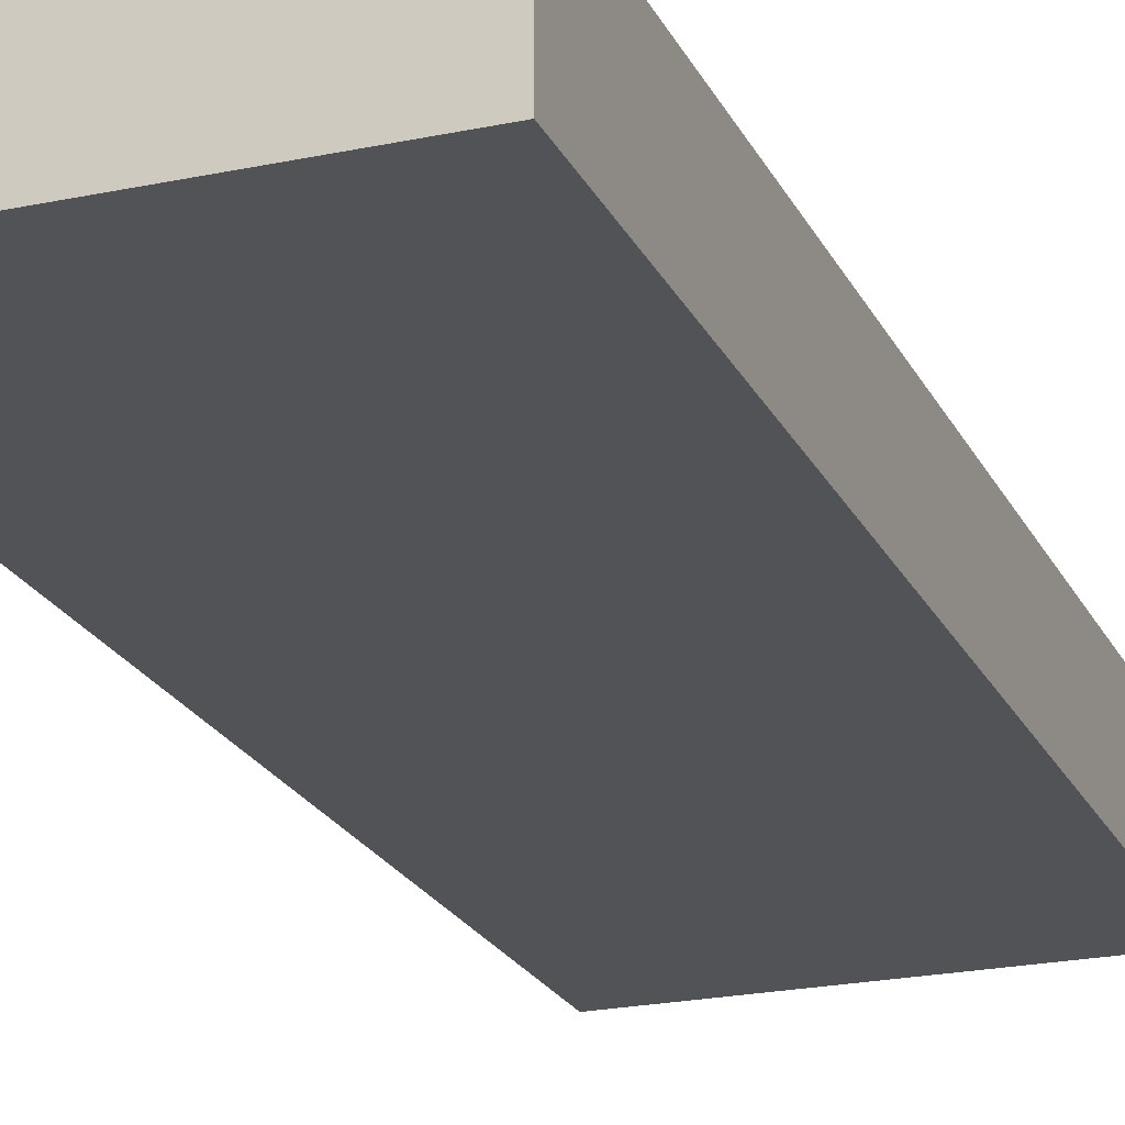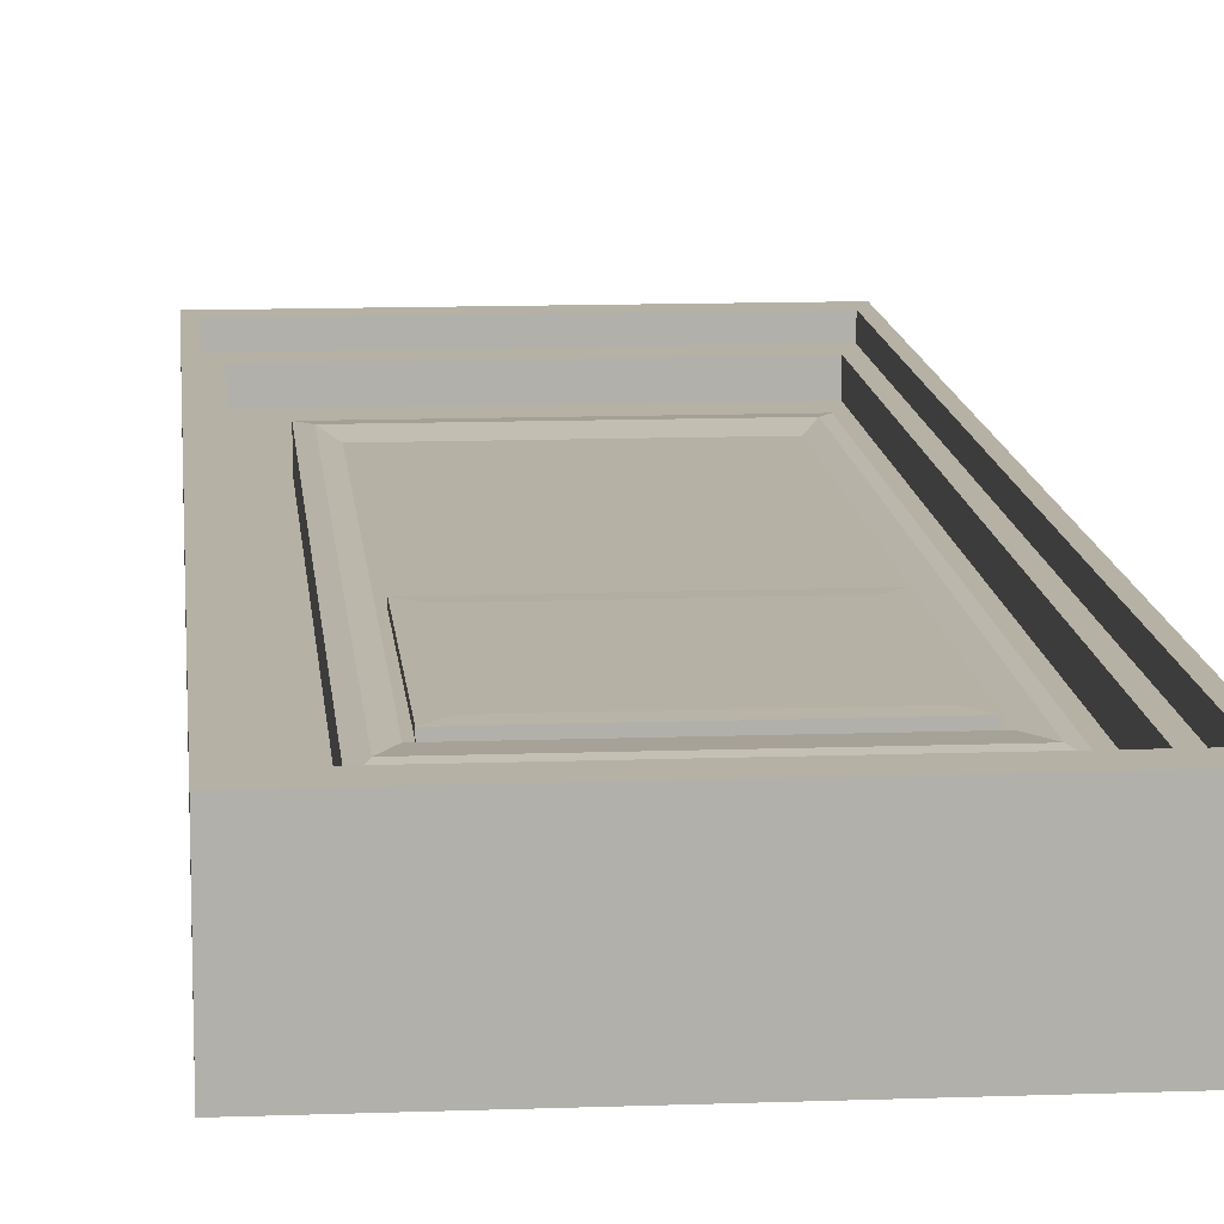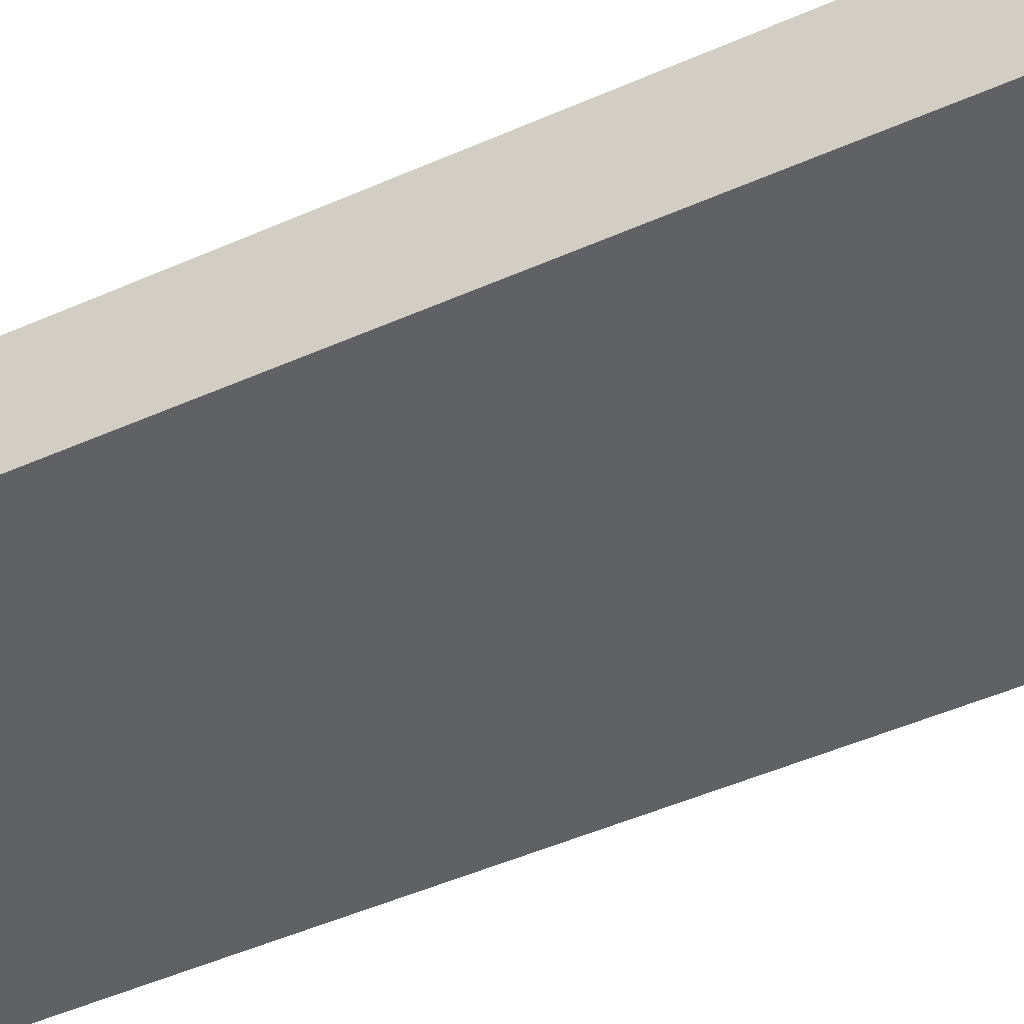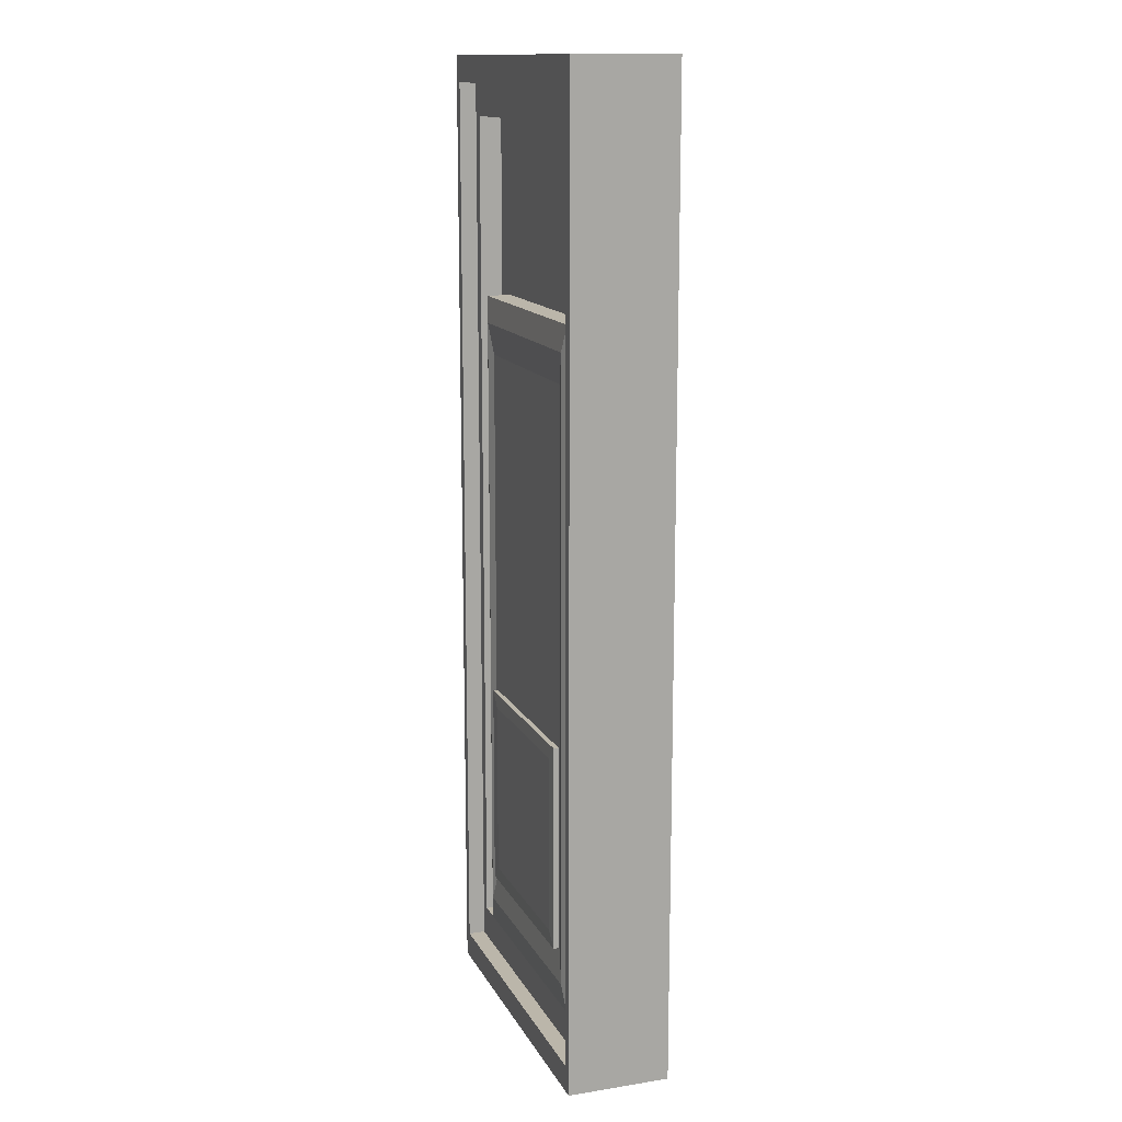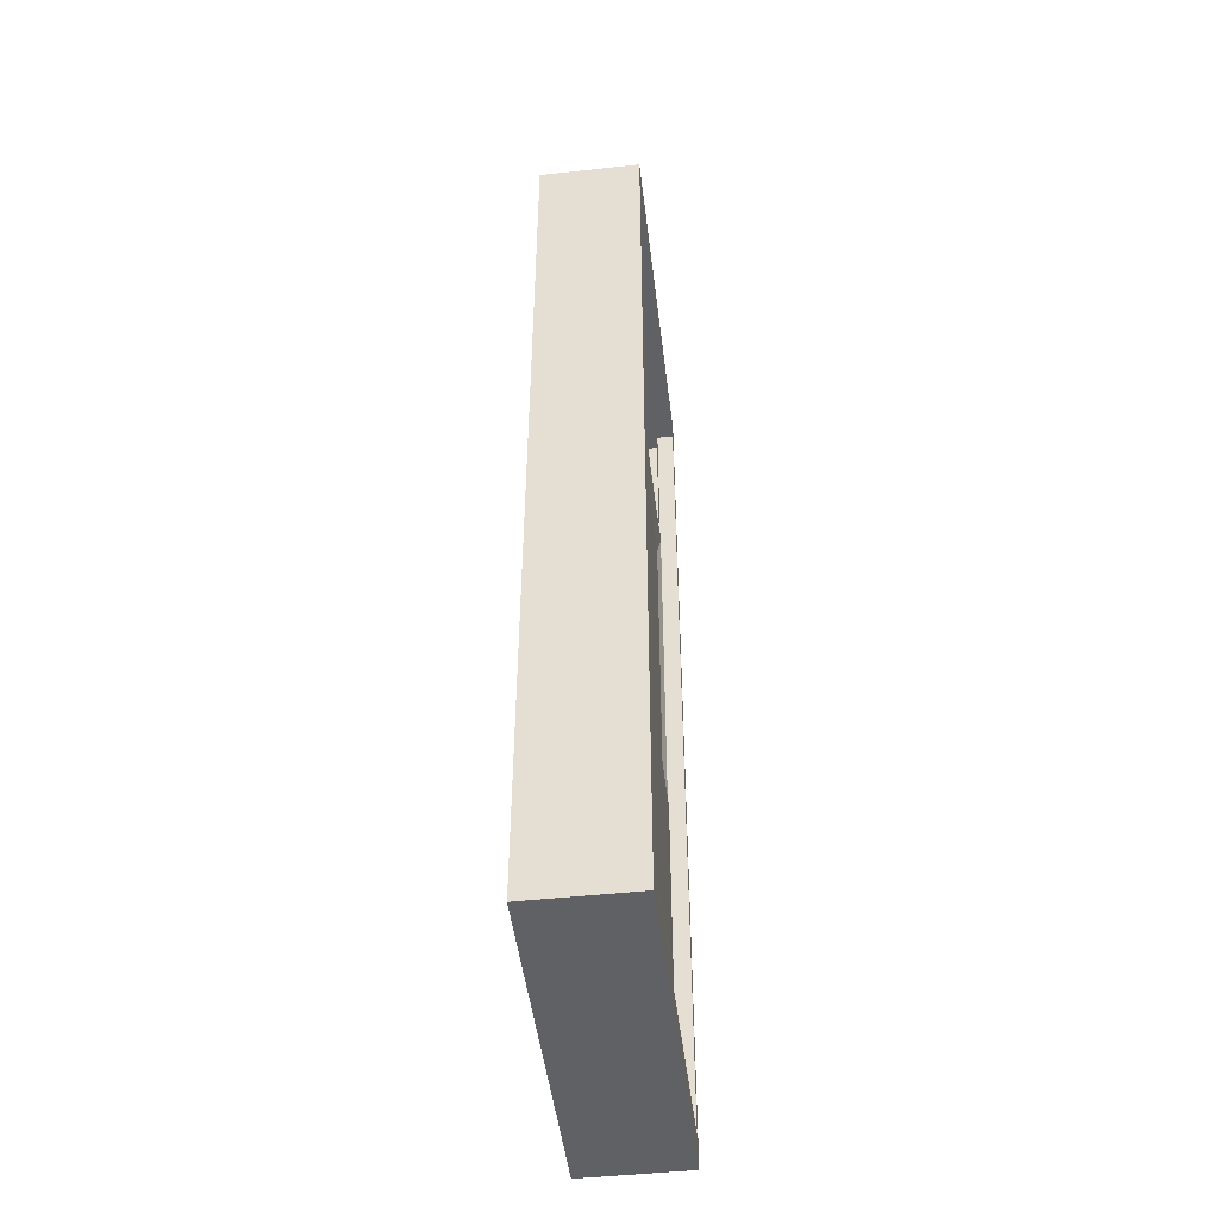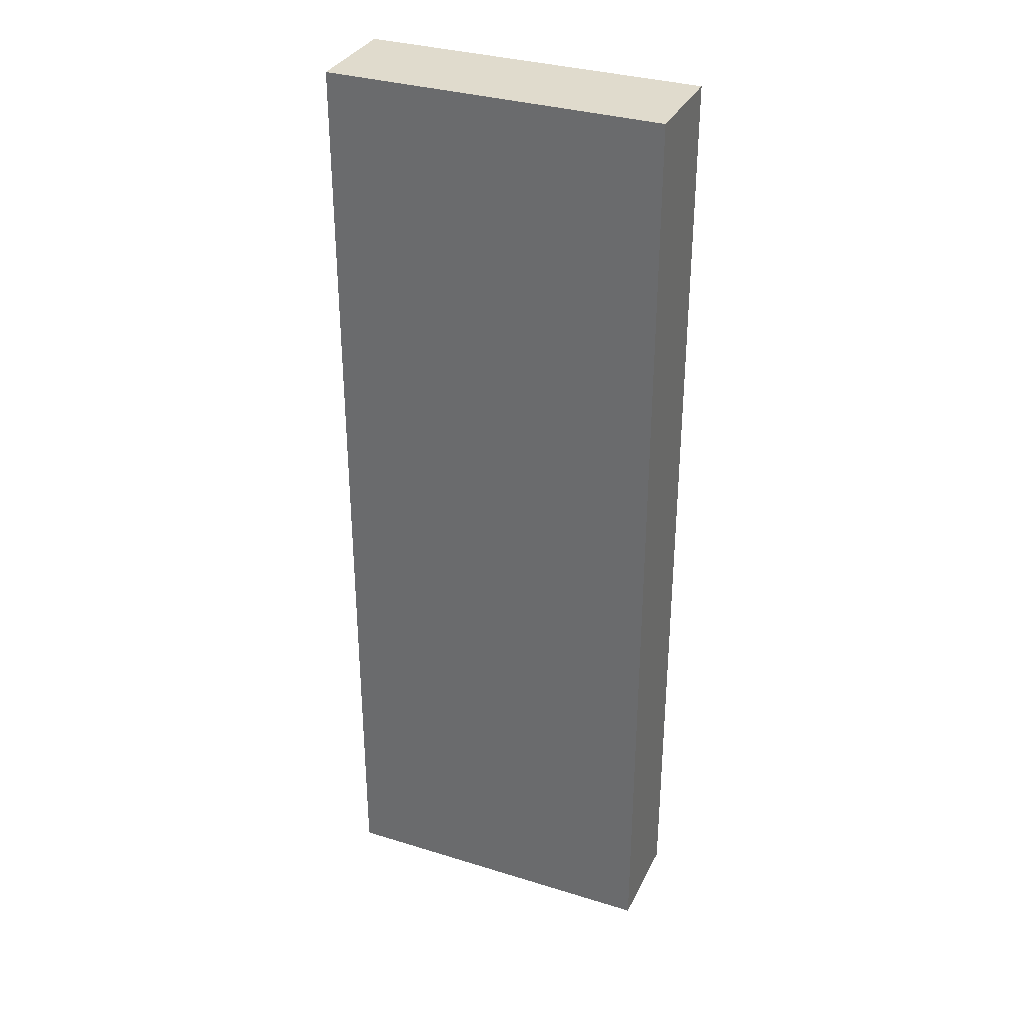
<metadata>
{"format":"obj","ext":"obj","renderer":"f3d","projection":"perspective","resolution":1024,"background":"white","views":[{"elev":-22.0,"azim":-159.7,"up":"+Z"},{"elev":12.0,"azim":-5.0,"up":"+Z"},{"elev":-46.8,"azim":-63.1,"up":"+Z"},{"elev":14.0,"azim":70.8,"up":"+Y"},{"elev":-48.1,"azim":-83.1,"up":"+Y"},{"elev":33.2,"azim":-157.0,"up":"+Y"}]}
</metadata>
<code>
g default
v 0.0426 0.04138 0.6805
v 4.745 0.04138 0.6805
v 0.0426 13.49 0.6805
v 4.745 13.49 0.6805
v 0.0426 13.49 -0.7414
v 4.745 13.49 -0.7414
v 0.0426 0.04138 -0.7414
v 4.745 0.04138 -0.7414
v 0.1727 0.4136 0.6805
v 4.614 0.4136 0.6805
v 4.614 13.12 0.6805
v 0.1727 13.12 0.6805
v 0.1727 0.4136 0.4464
v 4.614 0.4136 0.4464
v 4.614 13.12 0.4464
v 0.1727 13.12 0.4464
v 0.3309 0.866 0.4464
v 4.456 0.866 0.4464
v 4.456 12.67 0.4464
v 0.3309 12.67 0.4464
v 0.3309 0.866 0.1334
v 4.456 0.866 0.1334
v 4.456 12.67 0.1334
v 0.3309 12.67 0.1334
v 0.7176 0.9011 0.4718
v 4.07 0.9011 0.4718
v 0.7176 10.23 0.4718
v 4.07 10.23 0.4718
v 0.7176 10.23 0.1265
v 4.07 10.23 0.1265
v 0.7176 0.9011 0.1265
v 4.07 0.9011 0.1265
v 0.8472 1.262 0.5106
v 3.94 1.262 0.5106
v 3.94 9.867 0.5106
v 0.8472 9.867 0.5106
v 1.001 1.69 0.4699
v 3.786 1.69 0.4699
v 3.786 9.439 0.4699
v 1.001 9.439 0.4699
v 1.061 1.693 0.541
v 3.726 1.693 0.541
v 1.061 4.569 0.541
v 3.726 4.569 0.541
v 1.061 4.569 0.4698
v 3.726 4.569 0.4698
v 1.061 1.693 0.4698
v 3.726 1.693 0.4698
v 1.247 1.894 0.5454
v 3.54 1.894 0.5454
v 3.54 4.368 0.5454
v 1.247 4.368 0.5454
g PuertaCasa:pCube5
f 21 22 24
f 24 22 23
f 3 4 5
f 5 4 6
f 5 6 7
f 7 6 8
f 7 8 1
f 1 8 2
f 2 8 4
f 4 8 6
f 7 1 5
f 5 1 3
f 1 2 9
f 9 2 10
f 2 4 10
f 10 4 11
f 4 3 11
f 11 3 12
f 3 1 12
f 12 1 9
f 9 10 13
f 13 10 14
f 10 11 14
f 14 11 15
f 11 12 15
f 15 12 16
f 12 9 16
f 16 9 13
f 13 14 17
f 17 14 18
f 14 15 18
f 18 15 19
f 15 16 19
f 19 16 20
f 16 13 20
f 20 13 17
f 17 18 21
f 21 18 22
f 18 19 22
f 22 19 23
f 19 20 23
f 23 20 24
f 20 17 24
f 24 17 21
f 37 38 40
f 40 38 39
f 27 28 29
f 29 28 30
f 29 30 31
f 31 30 32
f 31 32 25
f 25 32 26
f 26 32 28
f 28 32 30
f 31 25 29
f 29 25 27
f 25 26 33
f 33 26 34
f 26 28 34
f 34 28 35
f 28 27 35
f 35 27 36
f 27 25 36
f 36 25 33
f 33 34 37
f 37 34 38
f 34 35 38
f 38 35 39
f 35 36 39
f 39 36 40
f 36 33 40
f 40 33 37
f 49 50 52
f 52 50 51
f 43 44 45
f 45 44 46
f 45 46 47
f 47 46 48
f 47 48 41
f 41 48 42
f 42 48 44
f 44 48 46
f 47 41 45
f 45 41 43
f 41 42 49
f 49 42 50
f 42 44 50
f 50 44 51
f 44 43 51
f 51 43 52
f 43 41 52
f 52 41 49

</code>
